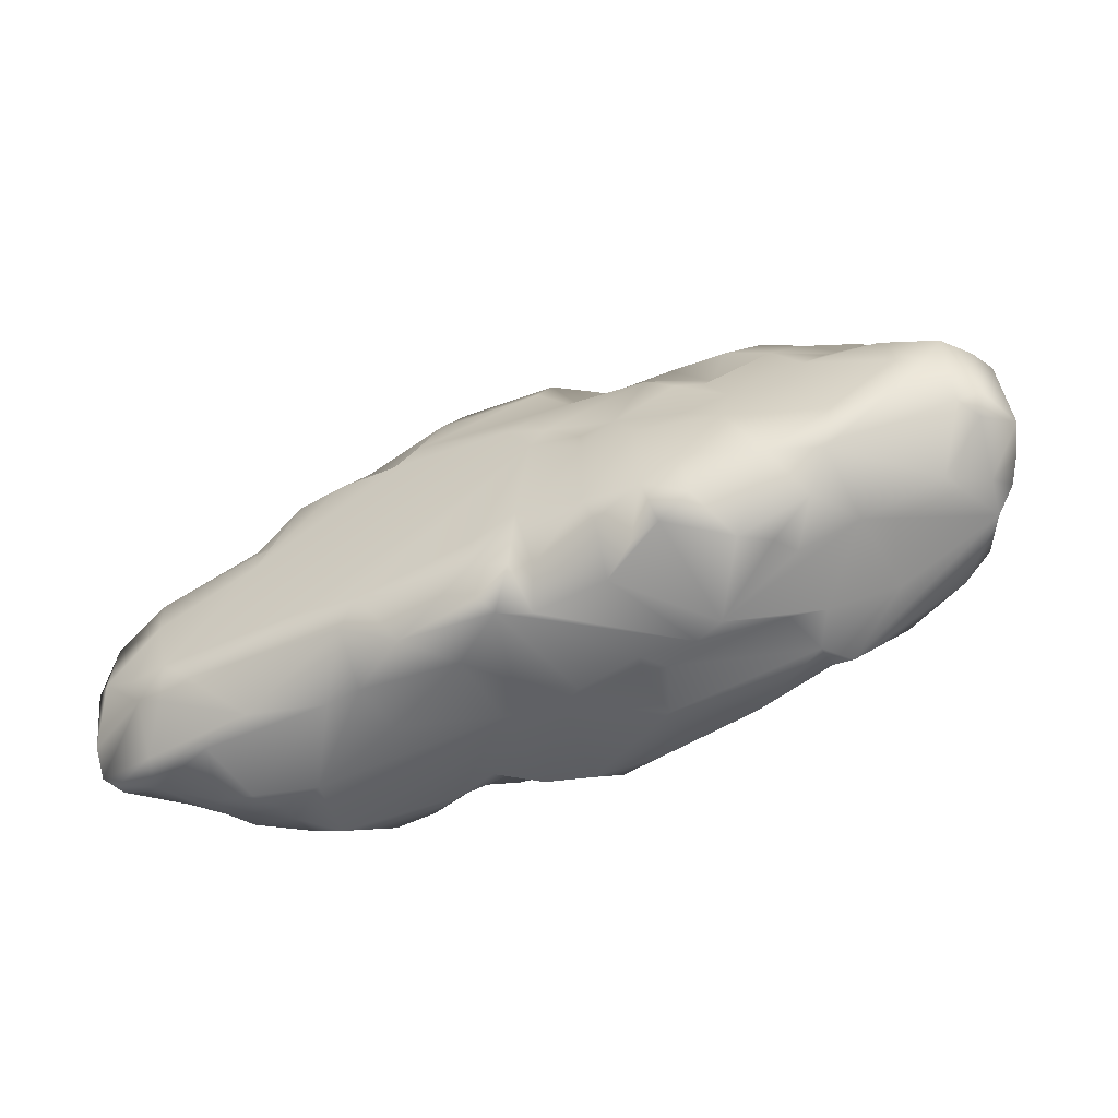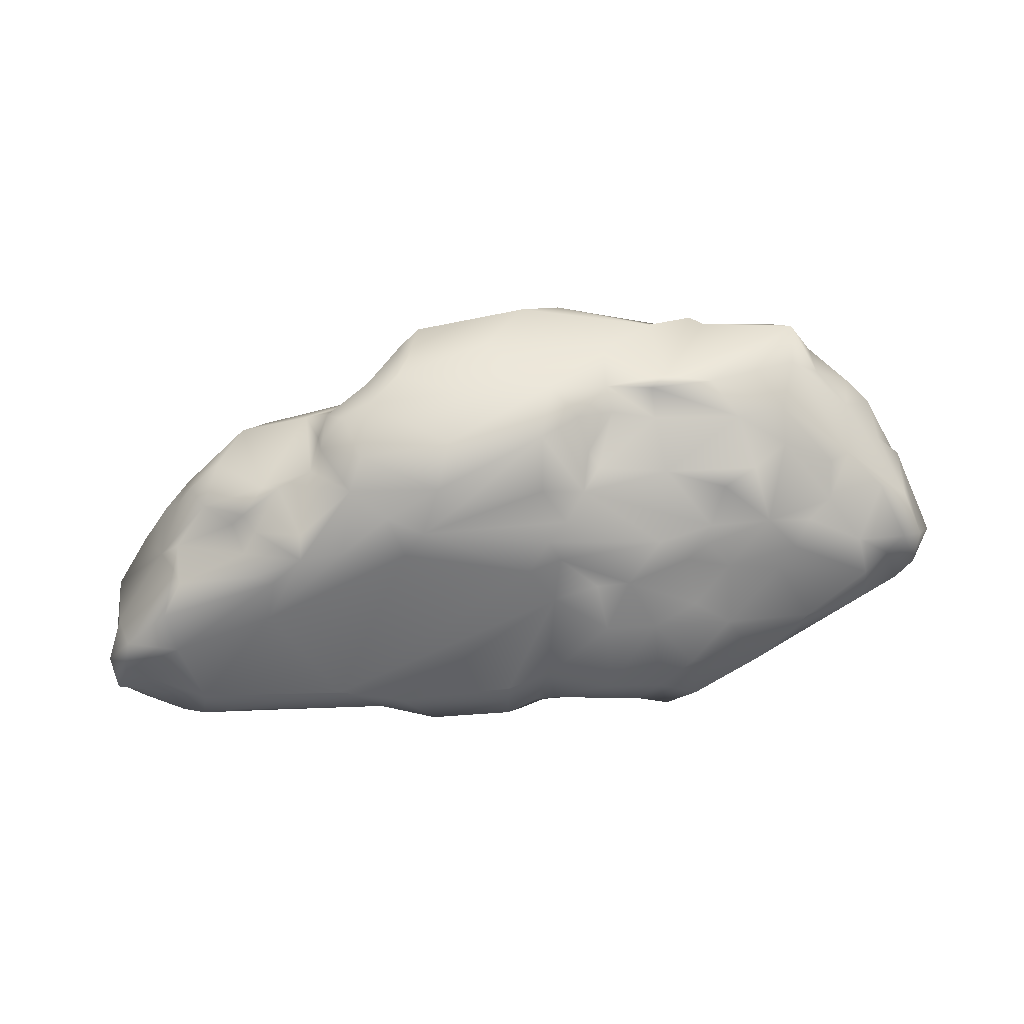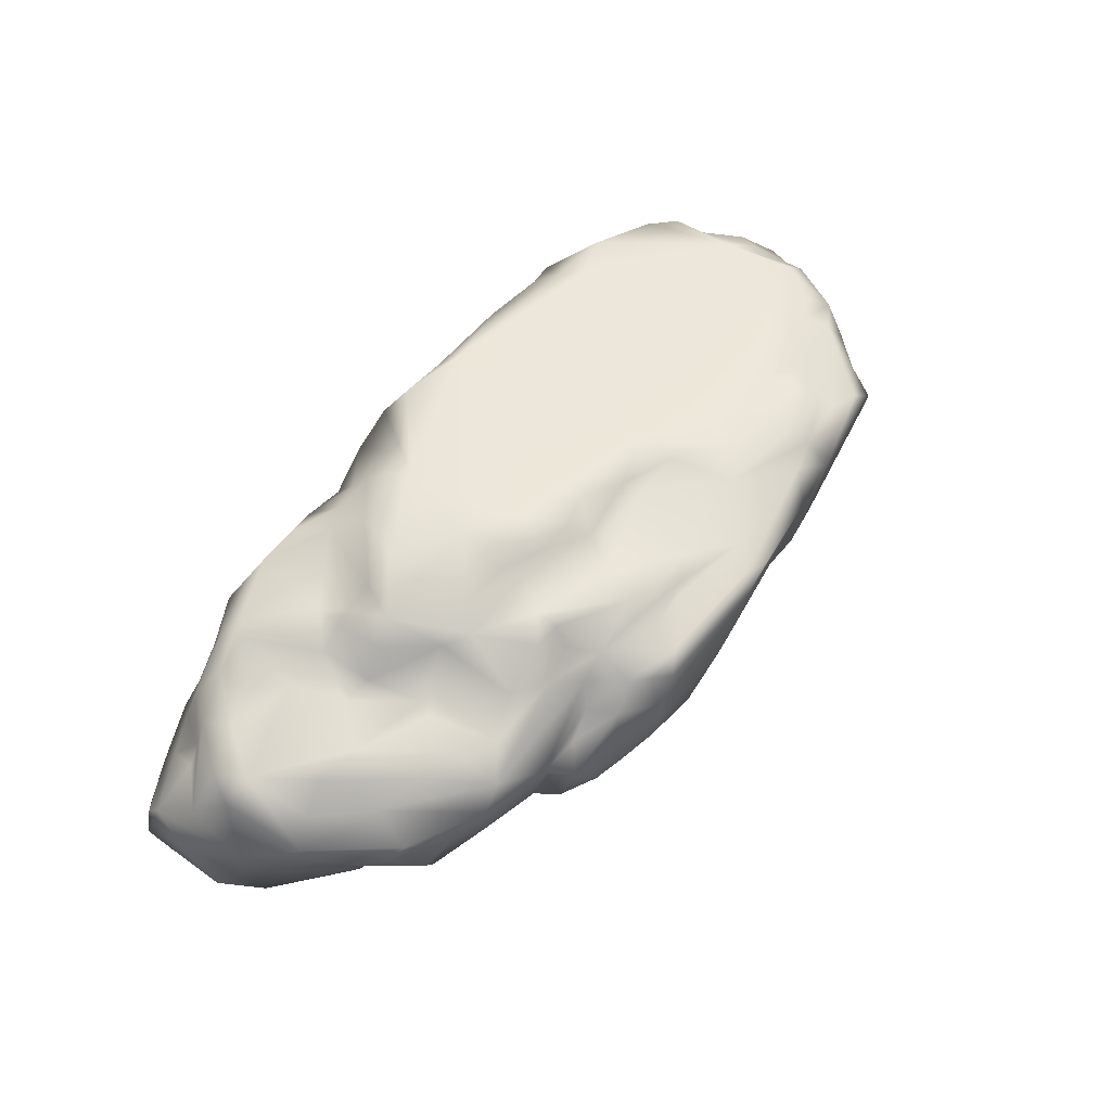
<metadata>
{"format":"obj","ext":"obj","renderer":"f3d","projection":"perspective","resolution":1024,"background":"white","views":[{"elev":-53.9,"azim":28.5,"up":"+Z"},{"elev":-54.0,"azim":4.0,"up":"+Y"},{"elev":52.9,"azim":-53.5,"up":"+Y"}]}
</metadata>
<code>
v 31.89 -10.9 5.392
v 34.82 -10.94 5.259
v 33.14 -10.48 4.332
v 21.32 -12.42 -3.214
v 20.83 -12.46 -2.521
v 21.87 -11.86 -2.844
v 24.02 -13.54 -4.324
v 28.85 -13.18 -4.116
v 26.49 -14.2 -4.194
v 21.63 -17.04 -2.136
v 25.39 -16.96 -2.338
v 23.82 -16.97 0.4592
v 36.69 -14.15 4.18
v 34.45 -14.33 4.408
v 34.66 -15.46 3.444
v 36.75 -10.28 -2.796
v 32.66 -10.03 1.739
v 40.12 -10.53 -0.3498
v 30.07 -12.89 6.139
v 34.47 -11.7 5.726
v 31.04 -11.37 6.259
v 21.35 -15.39 1.869
v 23.33 -16.34 2.18
v 22.96 -15.45 2.52
v 32.53 -13.5 -4.417
v 33.87 -13.31 -4.448
v 30.2 -15.98 -4.188
v 41.26 -11.26 -0.6215
v 40.75 -11.3 -1.695
v 40.62 -10.69 0.0851
v 34.59 -13.51 -4.407
v 35.8 -15.22 -4.056
v 34.45 -16.31 -3.929
v 30.89 -16.9 1.478
v 27.68 -16.91 2.253
v 27.5 -11.88 5.177
v 26.76 -12.8 4.509
v 27.06 -12.7 5.234
v 30.59 -10.67 4.552
v 32.13 -9.953 -3.413
v 25.5 -11.88 3.164
v 25.2 -10.96 1.428
v 24.5 -11.88 1.546
v 19.29 -15.48 -0.5599
v 18.87 -15.13 -1.885
v 19.06 -16.38 -1.156
v 23.45 -15.9 -3.801
v 26.43 -16.62 -3.22
v 22.33 -16.86 -2.837
v 35.28 -16.41 -3.499
v 37 -16.08 -2.661
v 41.67 -12.47 -0.06175
v 41.22 -12.83 1.804
v 41.96 -13.97 -0.0354
v 31.73 -14.29 5.567
v 29.02 -15.9 5.04
v 31.45 -15.66 4.91
v 24.96 -16.61 2.874
v 24.93 -16.94 2.31
v 26.36 -16.16 3.871
v 24.66 -11.09 -3.768
v 24.3 -10.95 -1.661
v 26.25 -10.98 -2.997
v 23.69 -11.96 -4.185
v 36.35 -10.47 -3.396
v 34.07 -10.41 -3.919
v 40.82 -11.62 -2.163
v 38.25 -13.89 -3.415
v 38.3 -11.71 -3.34
v 26.51 -9.9 -1.971
v 25.08 -10.22 -0.6987
v 29.84 -10.59 -4.174
v 32.35 -11.59 -4.249
v 30.26 -12.92 -4.193
v 27.7 -13.83 5.87
v 27.68 -12.5 5.943
v 26.95 -14.45 5.462
v 29.53 -14.61 5.746
v 35.19 -16.6 -2.183
v 36.21 -16.38 -1.03
v 39.09 -14.77 1.743
v 39.15 -14.38 2.733
v 37.89 -14.5 3.481
v 25.05 -13.45 4.509
v 27.01 -12.12 4.253
v 23.84 -12.87 4.027
v 24.44 -12.14 3.589
v 40.19 -13.43 -2.521
v 38.16 -15.39 -2.472
v 24.01 -12.12 1.863
v 22.27 -12.16 1.053
v 23.65 -12.3 2.911
v 21.26 -15.97 1.522
v 20.81 -15.22 1.489
v 33.18 -12.78 5.698
v 34.77 -13.81 5.394
v 38.26 -12.79 4.935
v 39.67 -14.02 2.728
v 39.77 -12.7 3.409
v 22.76 -12.65 -3.943
v 21.92 -13.15 -3.777
v 18.78 -15.31 -3.002
v 20.61 -15.79 -3.681
v 20.57 -16.53 -2.386
v 34.21 -10.16 2.955
v 36.28 -10.26 3.214
v 38.34 -10.4 1.901
v 38.89 -11.3 4.415
v 38.96 -12.47 4.385
v 39.92 -11.61 3.522
v 21.19 -17.03 -0.4383
v 18.95 -15.93 -2.58
v 26.26 -10.28 1.43
v 24.77 -10.45 0.1098
v 25.79 -10.8 1.843
v 28.17 -9.696 -1.912
v 25.95 -9.905 -0.7483
v 27.39 -9.675 0.3475
v 29.29 -16.6 3.566
v 28.2 -16.8 2.832
v 31.37 -16.33 3.64
v 28.68 -16.47 3.979
v 27.27 -16.4 3.101
v 23.23 -13.3 4.109
v 23.93 -15.4 3.631
v 21.87 -14.75 3.307
v 22.58 -14.13 3.615
v 21.35 -14.51 2.614
v 21.72 -13.13 2.118
v 21.61 -13.9 2.916
v 19.6 -12.81 -0.7649
v 19.29 -13.82 -1.7
v 19.2 -14.26 -0.136
v 37.03 -15.19 3.224
v 37.35 -15.69 1.82
v 31.46 -16.55 2.154
v 22.68 -11.26 -2.698
v 23.62 -11.44 -1.025
v 23.02 -11.16 -3.054
v 22.64 -11.79 -3.502
v 39.53 -11.05 3.248
v 40.34 -11.14 2.776
v 40.81 -10.87 1.557
v 41.2 -12.29 1.514
v 41.22 -11.35 0.8422
v 20.41 -16.76 -1.765
v 19.81 -16.84 -0.2902
v 27.77 -10.57 1.846
v 28.97 -9.786 1.069
v 40 -15.28 -1.255
v 41.06 -14.41 -1.345
v 40.69 -14.89 -0.08077
v 37.64 -15.72 0.2186
v 38.48 -15.66 -1.512
v 40.04 -15.44 -0.3127
v 25.15 -15.49 3.647
v 26.81 -13.2 5.323
v 28.7 -10.93 -4.075
v 28.72 -10.33 -3.062
v 30.94 -15.59 -4.202
v 32.8 -15.56 -4.143
v 33.06 -16.64 -3.382
v 31.32 -16.3 -3.513
v 32.45 -15.65 3.07
v 35.81 -15.68 1.752
v 32.89 -15.47 3.708
v 28.68 -11.4 5.723
v 28.17 -11.71 6.022
v 34.4 -16.38 1.821
v 27.15 -10.68 2.753
v 29.18 -10.69 3.431
v 29.68 -10.49 2.477
v 26.28 -11.72 3.767
v 40.54 -14.32 1.769
v 39.85 -15.34 0.7605
v 41.14 -14.91 0.4654
v 26.06 -16.93 2.445
v 32.3 -10.81 -4.072
v 36.65 -12.27 -3.829
v 38 -10.76 3.343
v 38.88 -10.48 2.772
v 32.02 -11.2 6.155
v 35.11 -16.32 1.149
v 35.3 -16.41 -0.3039
v 36.25 -15.88 0.5164
v 34.18 -16.76 -0.7309
v 22.43 -13.98 -4.218
v 25.45 -15.47 -4.125
v 22.16 -15.59 -3.985
v 20.35 -15.07 -3.902
v 20.99 -13.12 -3.322
v 21.61 -14.19 -4.156
v 25.26 -15.31 3.995
v 25.6 -15.2 4.585
v 25.43 -14.26 4.343
v 30.33 -9.98 -3.759
v 28.76 -9.89 -2.74
v 22.3 -15.45 3.176
v 32.41 -14.93 4.966
v 32.63 -15.12 4.018
v 33.32 -14.24 4.616
v 42.01 -13.12 -1.195
v 41.32 -11.67 -1.357
v 41.03 -12.54 -2.053
v 26.59 -11.46 -4.026
v 31.95 -16.32 2.614
v 27.66 -11.62 4.268
v 28.77 -10.73 4.286
v 27.15 -10.81 3.295
v 27.81 -16.26 -4.072
v 27.04 -16.95 -2.749
v 31.53 -10.56 2.712
v 30.05 -9.874 1.894
v 29.22 -9.988 2.111
v 26.32 -15.46 -4.101
v 28.82 -15.17 -4.256
v 26.71 -15.83 4.694
v 36.18 -15.57 2.924
v 22.65 -11.96 -1.294
v 20.19 -12.18 -0.4975
v 23.14 -12.07 -0.002739
v 32.83 -12.68 -4.062
v 24.58 -10.79 -0.9579
v 24.35 -11.09 0.1944
v 24.16 -10.82 -0.9084
v 23.74 -11.69 0.2488
v 36 -13.9 5.188
v 38.38 -11.43 5.257
v 34.39 -14.1 5.211
v 27.16 -11.46 3.572
v 26.46 -10.79 3.29
v 24.06 -16.74 1.444
v 30.9 -13.37 -4.484
v 32.31 -12.92 -4.216
v 29.66 -14.22 -4.378
v 37.9 -13.85 4.176
v 21.47 -16.45 1.386
v 36.66 -10.84 -4.067
v 39.49 -10.58 -2.668
v 40.26 -10.77 -2.174
v 31.72 -16.5 1.503
v 33.53 -16.47 0.5678
v 22.74 -12.51 2.634
v 34.26 -16.75 -2.876
v 32.87 -16.89 -2.686
v 33.2 -14 5.281
v 20.06 -13.84 1.02
v 36.19 -11.65 -4.255
v 41.24 -14.09 1.313
v 29.95 -16.38 -3.926
v 30 -16.77 -3.184
v 18.98 -14.22 -2.632
v 20.24 -13.69 -3.126
v 20.48 -12.99 -2.48
v 20.17 -13.63 -2.534
v 41.59 -14.15 -1.02
v 19.03 -14.76 -3.088
v 32.54 -10.11 2.867
v 34.14 -10.39 3.761
v 41.37 -13.86 -1.515
v 30.08 -16.93 -2.541
v 31.51 -16.88 0.4744
v 30.8 -16.51 -3.362
v 31.18 -16.9 -2.122
v 36.78 -10.41 3.834
v 35.1 -10.43 4.59
v 36.92 -10.77 4.927
v 19.35 -15.29 -3.457
v 28.28 -10.1 1.948
v 25.73 -14.1 4.943
v 26.07 -13.32 4.619
v 37.82 -11 5.11
v 23.54 -16.68 1.636
v 21.01 -16.91 0.6743
v 22.83 -13.33 -4.236
v 36.74 -14.02 -3.772
v 37.51 -14.89 -3.222
v 41.68 -14.42 0.1557
v 27.34 -10.19 1.51
v 33.65 -16.07 -3.916
v 31.28 -10.23 2.309
v 25.74 -11.08 -3.781
v 26.93 -11 -3.324
v 27.65 -10.29 -2.912
v 27.74 -11.08 -3.507
v 29.96 -10.65 2.591
v 41.66 -12.35 -1.379
v 23.34 -15.66 2.956
v 24.36 -15.39 3.564
v 23.71 -16.23 2.779
v 20.61 -13.12 0.8812
v 35.97 -11.53 5.549
v 21.44 -16.72 -3.026
v 35.63 -10.91 5.015
v 40.3 -10.56 0.5278
v 27.96 -13.2 6.015
v 40.68 -12.76 2.302
v 40.47 -12.16 3.099
v 21.26 -12.5 0.7468
v 30 -10.94 4.86
v 28.66 -11.13 4.554
v 24.22 -12.14 1.444
v 26.26 -14.7 5.201
v 20.99 -12.09 -1.679
v 37.92 -10.4 -3.256
v 31.28 -11.04 5.978
v 38.08 -15.64 0.8506
v 19.93 -12.37 -1.377
v 36.44 -14.66 -3.938
v 29.8 -11.19 4.994
v 28.81 -11.24 5.041
v 31.54 -10.04 -3.707
v 39.79 -10.68 2.261
v 40.36 -10.55 1.322
v 20.88 -14.07 2.175
v 21.45 -13.21 2.087
v 32.88 -16.86 -0.6323
v 36.13 -10.94 -4.071
v 37.41 -10.49 3.378
v 27.73 -11.73 -4.063
v 41.53 -12.06 0.6349
v 41.52 -11.5 0.2681
v 35.7 -15.93 1.34
v 35.88 -12.69 -4.09
v 36.72 -10.49 4.615
v 35.6 -11.31 5.647
v 19.53 -16.69 -1.332
v 21.96 -11.94 -2.006
v 38.49 -15.24 1.448
v 32.67 -16.5 0.5403
v 33.56 -10.13 3.369
g Group43947
f 1 2 3
f 4 5 6
f 7 8 9
f 10 11 12
f 13 14 15
f 16 17 18
f 19 20 21
f 22 23 24
f 25 26 27
f 28 29 30
f 31 32 33
f 11 34 35
f 36 37 38
f 1 3 39
f 40 17 16
f 41 42 43
f 44 45 46
f 47 48 49
f 50 32 51
f 52 53 54
f 55 56 57
f 58 59 60
f 61 62 63
f 64 8 7
f 65 66 40
f 67 68 69
f 70 63 71
f 72 73 74
f 75 76 77
f 78 77 56
f 79 51 80
f 81 82 83
f 84 85 86
f 41 43 87
f 68 67 88
f 88 89 68
f 90 91 92
f 44 93 94
f 95 96 20
f 97 98 99
f 4 100 101
f 102 103 104
f 105 106 107
f 108 109 110
f 10 12 111
f 112 102 104
f 113 114 115
f 116 117 118
f 119 120 121
f 122 123 120
f 84 124 125
f 126 127 128
f 50 51 79
f 49 48 11
f 129 130 124
f 131 132 133
f 134 135 83
f 136 120 34
f 137 138 139
f 140 4 6
f 141 110 142
f 143 144 145
f 111 146 10
f 147 44 46
f 115 148 113
f 149 116 118
f 150 151 152
f 153 154 155
f 60 156 58
f 77 76 157
f 149 40 116
f 158 159 72
f 56 55 78
f 19 95 20
f 160 26 161
f 161 162 163
f 164 165 15
f 14 166 15
f 21 167 168
f 21 168 19
f 169 165 164
f 153 80 154
f 170 171 172
f 85 173 86
f 174 81 175
f 151 176 152
f 123 177 35
f 12 11 35
f 178 66 73
f 179 69 68
f 180 141 181
f 182 20 2
f 183 184 185
f 79 80 186
f 187 188 189
f 190 191 192
f 193 84 125
f 193 194 195
f 72 178 73
f 196 72 197
f 126 128 94
f 22 24 198
f 199 200 201
f 57 119 121
f 54 202 52
f 67 203 204
f 158 72 74
f 205 8 64
f 164 206 169
f 57 121 164
f 207 36 167
f 207 208 209
f 210 211 48
f 47 188 48
f 212 39 3
f 172 213 214
f 48 215 210
f 9 8 216
f 77 217 56
f 193 60 194
f 165 135 218
f 153 185 80
f 219 220 221
f 219 221 138
f 31 179 68
f 26 25 222
f 71 63 223
f 224 225 226
f 227 97 228
f 13 229 14
f 230 231 173
f 42 41 115
f 59 232 12
f 12 35 177
f 233 74 234
f 8 235 216
f 98 97 236
f 227 236 97
f 111 12 232
f 22 237 23
f 238 239 67
f 239 18 240
f 241 169 136
f 242 184 183
f 184 242 186
f 34 241 136
f 86 173 87
f 86 243 129
f 244 186 245
f 245 163 162
f 229 246 14
f 246 199 201
f 133 247 131
f 247 133 94
f 73 234 74
f 248 69 179
f 176 174 175
f 99 98 249
f 210 250 251
f 235 27 216
f 252 253 190
f 132 254 255
f 89 88 151
f 202 54 256
f 257 252 190
f 133 252 45
f 212 3 258
f 106 105 259
f 204 88 67
f 88 204 260
f 252 133 132
f 252 132 255
f 211 261 262
f 251 263 264
f 114 71 223
f 118 117 114
f 265 259 266
f 141 180 267
f 103 268 190
f 189 190 192
f 61 139 62
f 140 6 139
f 114 113 118
f 118 269 149
f 84 270 271
f 194 270 195
f 262 241 34
f 11 262 34
f 141 267 272
f 228 109 108
f 140 139 61
f 100 64 7
f 57 56 122
f 217 122 56
f 273 237 274
f 147 93 44
f 100 7 275
f 187 7 188
f 31 68 276
f 277 68 89
f 176 256 278
f 53 249 278
f 148 269 279
f 118 279 269
f 127 126 198
f 126 94 198
f 244 280 33
f 31 33 161
f 281 17 213
f 17 40 149
f 162 280 244
f 162 244 245
f 205 282 283
f 284 285 283
f 212 286 171
f 281 213 172
f 249 176 278
f 249 174 176
f 238 67 69
f 248 238 69
f 133 45 44
f 94 133 44
f 286 212 281
f 258 281 212
f 199 164 200
f 166 164 15
f 281 258 17
f 107 17 105
f 160 27 26
f 250 263 251
f 115 41 231
f 170 148 115
f 177 123 60
f 122 60 123
f 145 28 30
f 287 52 202
f 253 254 191
f 190 253 191
f 125 288 289
f 290 289 288
f 220 91 221
f 247 291 220
f 228 292 96
f 272 267 292
f 154 150 155
f 150 89 151
f 10 49 11
f 103 293 104
f 3 294 266
f 292 267 294
f 73 248 222
f 66 248 73
f 143 145 295
f 181 107 106
f 19 168 296
f 75 77 78
f 116 70 117
f 63 70 284
f 297 99 249
f 298 144 142
f 210 251 211
f 251 261 211
f 55 19 78
f 19 75 78
f 299 243 91
f 220 299 91
f 80 51 154
f 89 150 154
f 217 194 60
f 217 60 122
f 39 300 1
f 301 208 207
f 284 70 116
f 196 197 116
f 91 302 221
f 302 42 226
f 216 210 215
f 216 27 210
f 303 270 194
f 303 194 217
f 220 131 247
f 304 220 219
f 190 189 103
f 103 47 293
f 231 41 173
f 87 173 41
f 13 134 83
f 83 82 236
f 23 290 24
f 290 23 59
f 305 239 238
f 239 305 18
f 89 154 51
f 277 89 51
f 163 160 161
f 27 160 263
f 64 61 205
f 64 140 61
f 1 167 306
f 1 306 2
f 153 155 307
f 307 185 153
f 5 132 308
f 304 308 220
f 121 206 164
f 206 121 120
f 9 215 7
f 9 216 215
f 43 42 302
f 87 43 90
f 309 31 276
f 32 277 51
f 95 19 55
f 199 246 55
f 309 276 277
f 276 68 277
f 207 85 36
f 207 173 85
f 238 65 305
f 18 305 16
f 63 62 223
f 226 225 138
f 1 310 167
f 311 207 167
f 72 312 178
f 178 312 66
f 87 92 86
f 90 92 87
f 260 204 202
f 204 287 202
f 38 271 270
f 157 270 77
f 108 141 272
f 108 110 141
f 170 115 231
f 209 231 230
f 313 142 314
f 141 142 181
f 315 247 94
f 130 316 247
f 138 225 62
f 139 138 62
f 198 24 288
f 288 24 290
f 55 246 95
f 95 246 96
f 129 243 299
f 220 291 299
f 172 148 170
f 172 269 148
f 186 242 317
f 245 186 317
f 42 115 114
f 42 224 226
f 23 273 59
f 23 237 273
f 230 173 207
f 207 209 230
f 252 255 253
f 254 253 255
f 248 66 318
f 318 66 65
f 319 180 181
f 180 319 267
f 84 86 124
f 124 86 129
f 158 8 320
f 158 285 159
f 272 292 228
f 272 228 108
f 285 205 283
f 320 285 158
f 144 52 321
f 52 287 322
f 132 131 308
f 131 220 308
f 104 293 10
f 146 104 10
f 187 189 192
f 192 191 101
f 92 243 86
f 91 243 92
f 185 307 135
f 81 83 135
f 223 224 114
f 224 42 114
f 161 280 162
f 161 33 280
f 45 252 102
f 102 46 45
f 320 205 285
f 320 8 205
f 323 183 185
f 185 135 323
f 248 324 222
f 222 324 26
f 325 267 319
f 325 294 267
f 97 99 109
f 228 97 109
f 100 140 64
f 4 140 100
f 144 143 142
f 142 143 314
f 223 225 224
f 62 225 223
f 5 308 304
f 304 6 5
f 186 80 184
f 184 80 185
f 236 13 83
f 227 13 236
f 219 138 137
f 139 6 137
f 21 306 167
f 182 2 306
f 264 245 317
f 163 245 264
f 2 294 3
f 294 2 326
f 136 206 120
f 136 169 206
f 327 111 147
f 274 111 232
f 116 40 196
f 40 66 312
f 28 322 287
f 29 28 203
f 134 13 15
f 134 218 135
f 109 99 110
f 298 99 297
f 328 6 304
f 328 137 6
f 96 326 20
f 20 326 2
f 27 233 25
f 233 234 25
f 110 99 298
f 110 298 142
f 234 222 25
f 222 234 73
f 127 124 130
f 127 125 124
f 274 93 147
f 147 111 274
f 183 323 165
f 165 323 135
f 301 39 208
f 212 171 39
f 327 112 104
f 102 112 46
f 150 152 155
f 307 155 175
f 46 327 147
f 46 112 327
f 58 290 59
f 289 290 58
f 143 295 314
f 107 18 17
f 152 176 175
f 152 175 155
f 11 48 211
f 11 211 262
f 292 326 96
f 326 292 294
f 297 249 53
f 52 144 53
f 307 329 135
f 307 175 329
f 93 237 22
f 93 274 237
f 159 197 72
f 285 284 159
f 279 113 148
f 118 113 279
f 195 270 84
f 195 84 193
f 298 297 144
f 53 144 297
f 286 172 171
f 286 281 172
f 53 278 54
f 278 256 54
f 159 284 197
f 284 116 197
f 33 32 50
f 33 50 244
f 158 74 8
f 8 74 235
f 71 114 117
f 70 71 117
f 120 35 34
f 120 123 35
f 76 36 38
f 36 168 167
f 315 130 247
f 127 130 128
f 193 156 60
f 289 193 125
f 228 96 227
f 229 13 227
f 76 168 36
f 168 76 296
f 12 177 59
f 60 59 177
f 235 233 27
f 235 74 233
f 85 84 37
f 37 36 85
f 242 183 169
f 165 169 183
f 284 283 63
f 283 282 63
f 271 37 84
f 271 38 37
f 305 65 16
f 65 40 16
f 198 288 125
f 127 198 125
f 98 81 174
f 98 174 249
f 265 266 325
f 294 325 266
f 203 28 287
f 203 287 204
f 189 188 47
f 189 47 103
f 199 57 164
f 57 199 55
f 304 219 328
f 328 219 137
f 262 330 241
f 241 242 169
f 7 187 275
f 101 100 275
f 314 18 107
f 313 314 107
f 165 218 15
f 134 15 218
f 77 303 217
f 77 270 303
f 262 264 317
f 330 262 317
f 318 238 248
f 238 318 65
f 107 181 313
f 181 142 313
f 82 81 98
f 236 82 98
f 17 258 331
f 3 331 258
f 14 201 166
f 246 201 14
f 17 331 105
f 105 331 259
f 20 182 21
f 21 182 306
f 27 263 250
f 27 250 210
f 171 208 39
f 170 208 171
f 260 151 88
f 176 151 256
f 145 30 295
f 30 29 18
f 166 201 200
f 166 200 164
f 32 31 309
f 277 32 309
f 102 268 103
f 252 257 102
f 317 242 330
f 330 242 241
f 3 259 331
f 259 3 266
f 101 275 187
f 192 101 187
f 240 67 239
f 29 240 18
f 299 291 129
f 247 316 291
f 149 214 213
f 149 213 17
f 10 293 49
f 293 47 49
f 207 311 301
f 301 300 39
f 302 90 43
f 302 91 90
f 130 129 316
f 291 316 129
f 1 300 310
f 311 167 310
f 282 61 63
f 205 61 282
f 193 289 156
f 156 289 58
f 319 181 106
f 259 265 106
f 310 300 311
f 301 311 300
f 203 67 29
f 29 67 240
f 135 329 81
f 175 81 329
f 191 4 101
f 254 4 191
f 319 265 325
f 106 265 319
f 295 18 314
f 18 295 30
f 261 251 264
f 261 264 262
f 273 232 59
f 232 273 274
f 260 202 256
f 151 260 256
f 296 75 19
f 75 296 76
f 214 269 172
f 149 269 214
f 145 144 321
f 145 322 28
f 120 119 122
f 57 122 119
f 104 146 327
f 327 146 111
f 170 209 208
f 170 231 209
f 128 315 94
f 130 315 128
f 26 31 161
f 26 324 31
f 221 302 226
f 138 221 226
f 186 244 79
f 244 50 79
f 31 324 179
f 324 248 179
f 93 22 94
f 94 22 198
f 312 72 196
f 312 196 40
f 263 163 264
f 160 163 263
f 268 257 190
f 257 268 102
f 322 321 52
f 322 145 321
f 96 246 229
f 96 229 227
f 7 215 188
f 48 188 215
f 5 4 254
f 132 5 254
f 157 38 270
f 76 38 157

</code>
